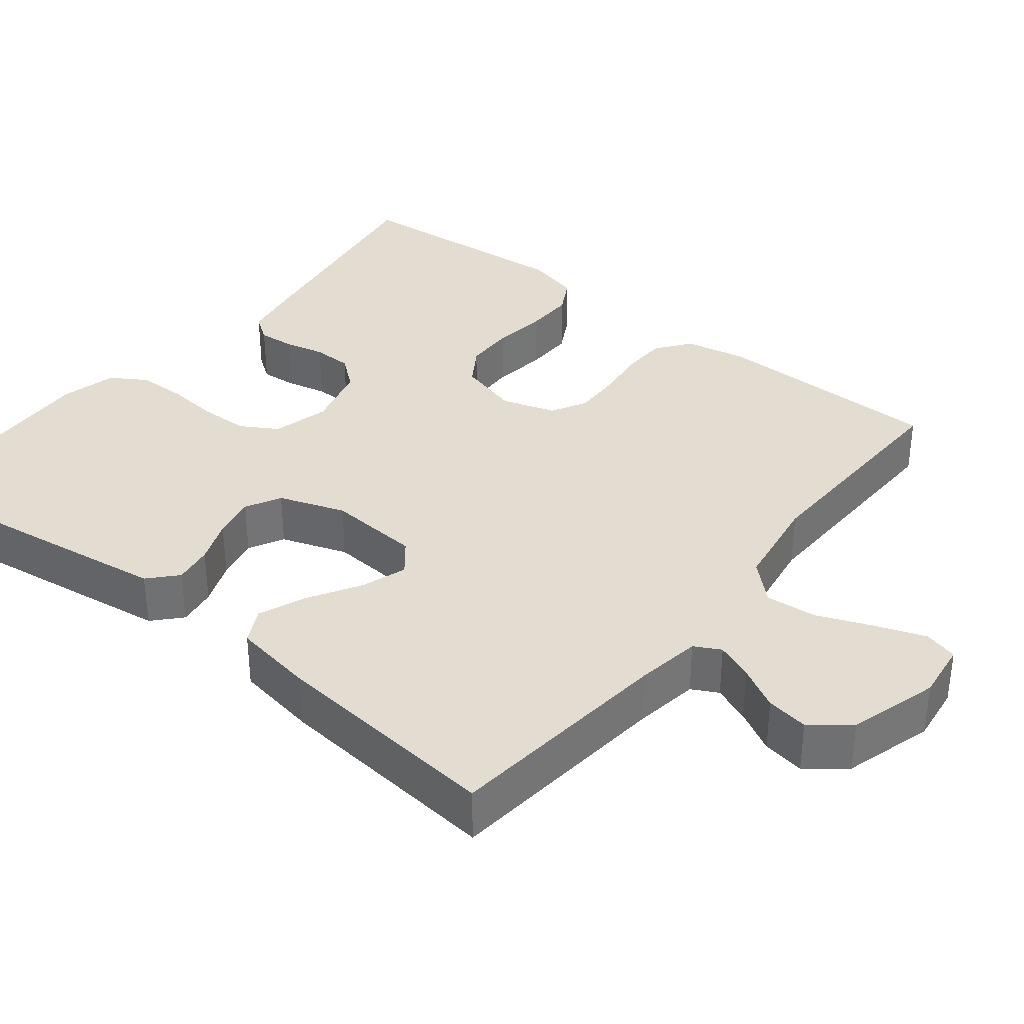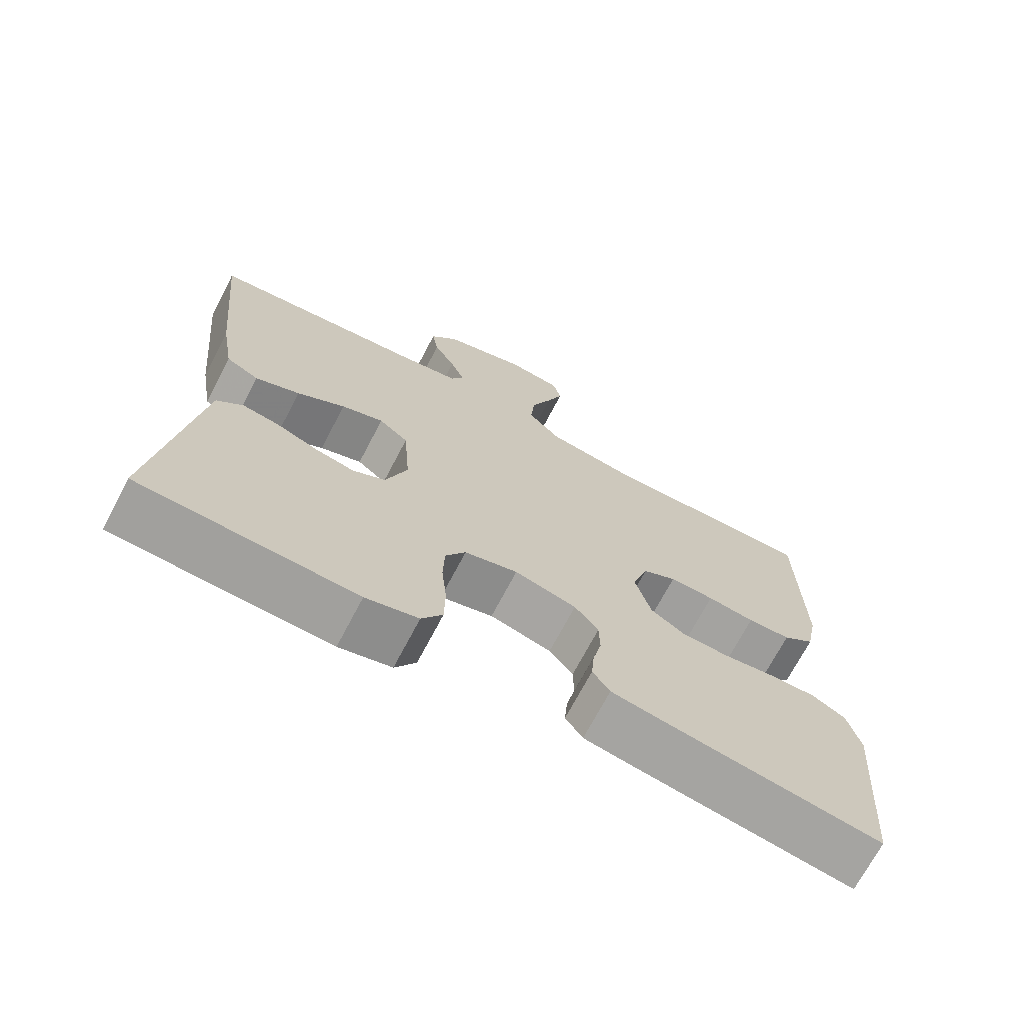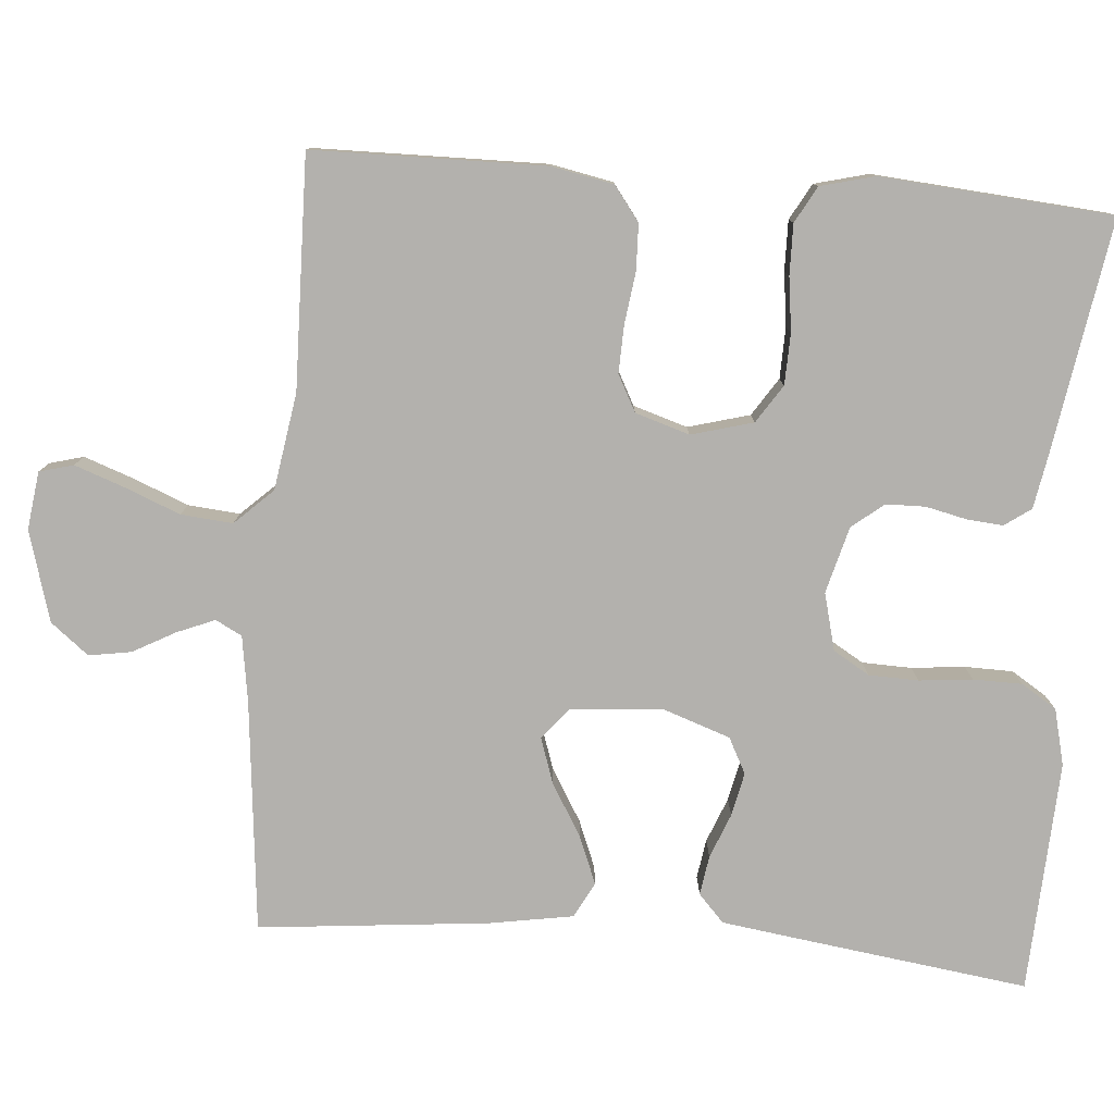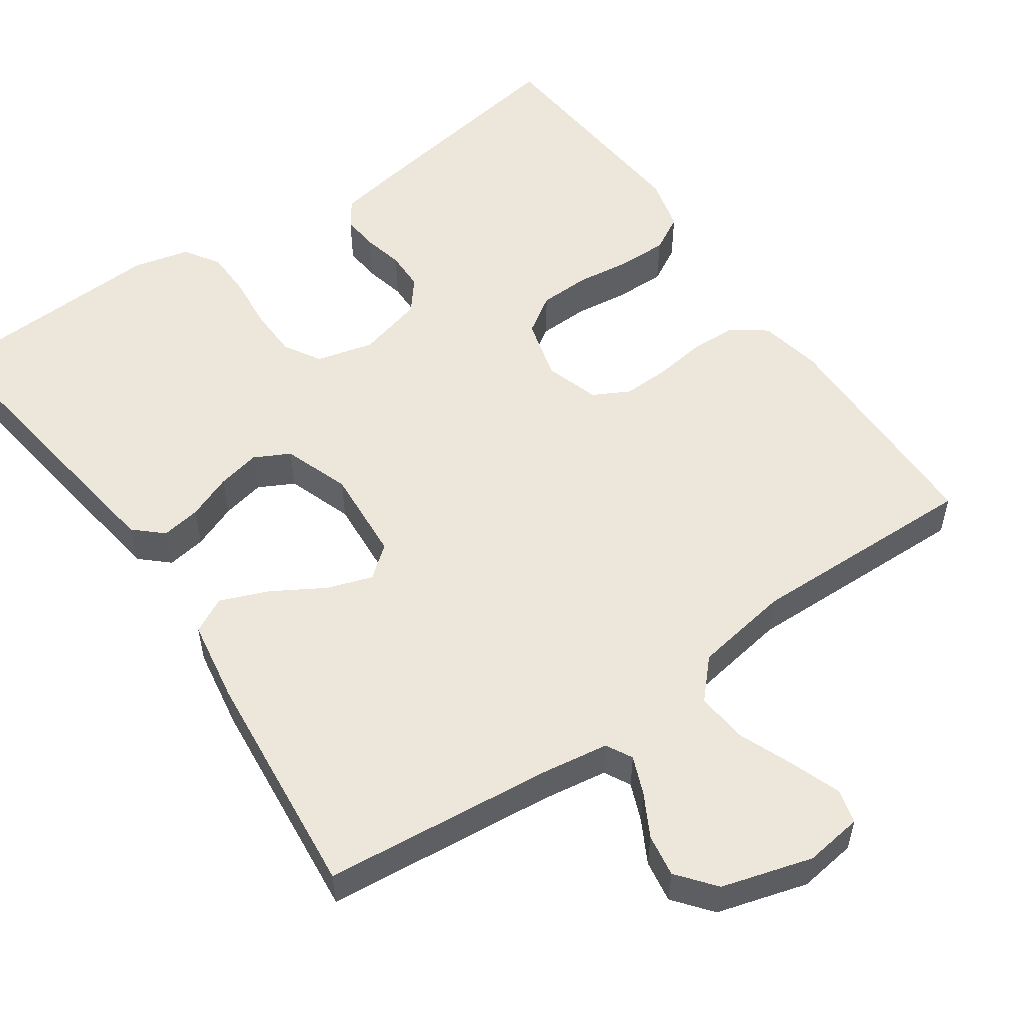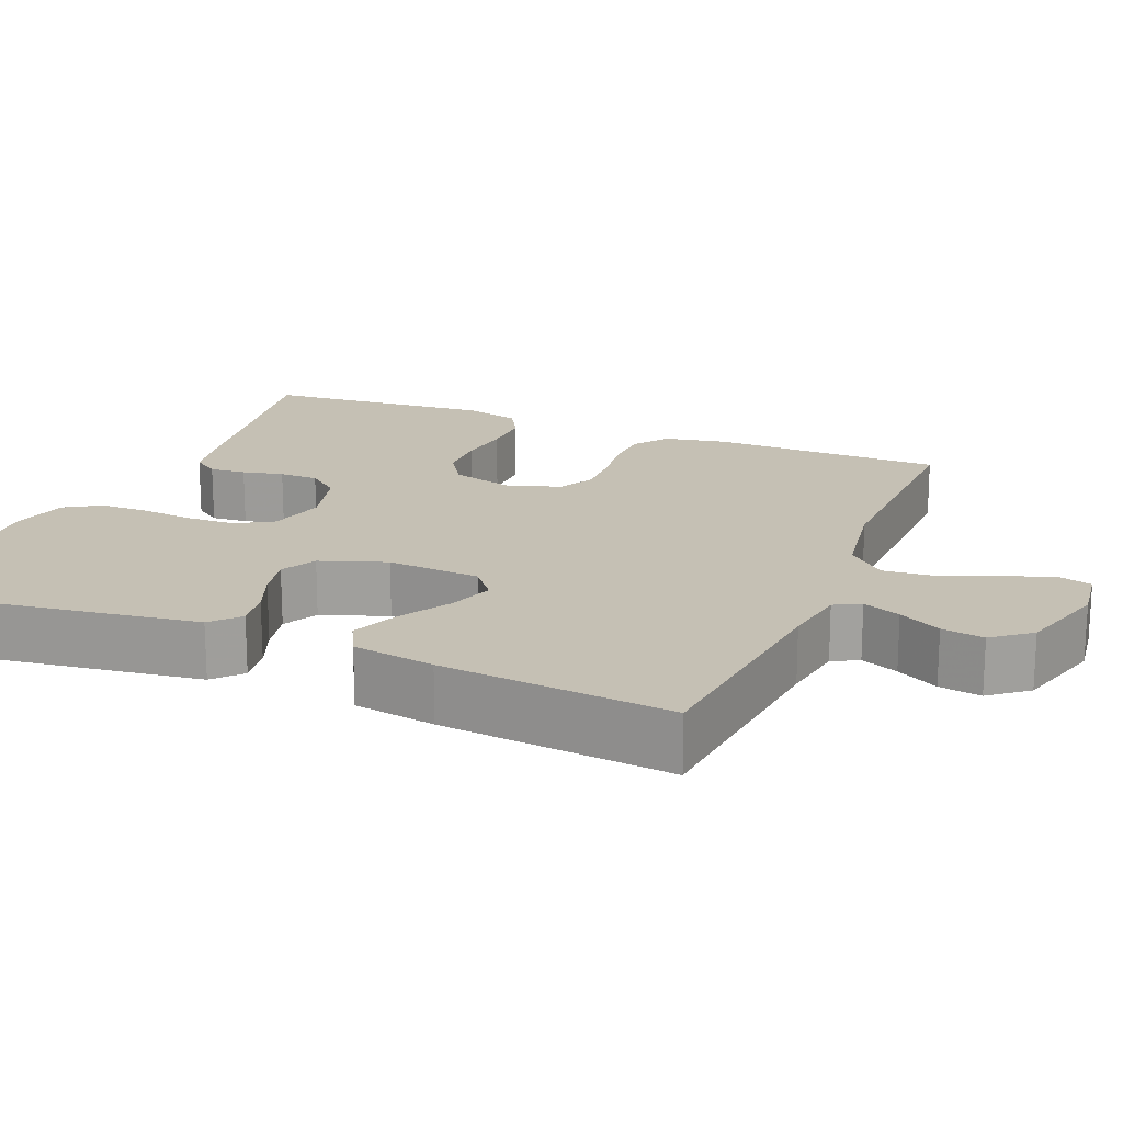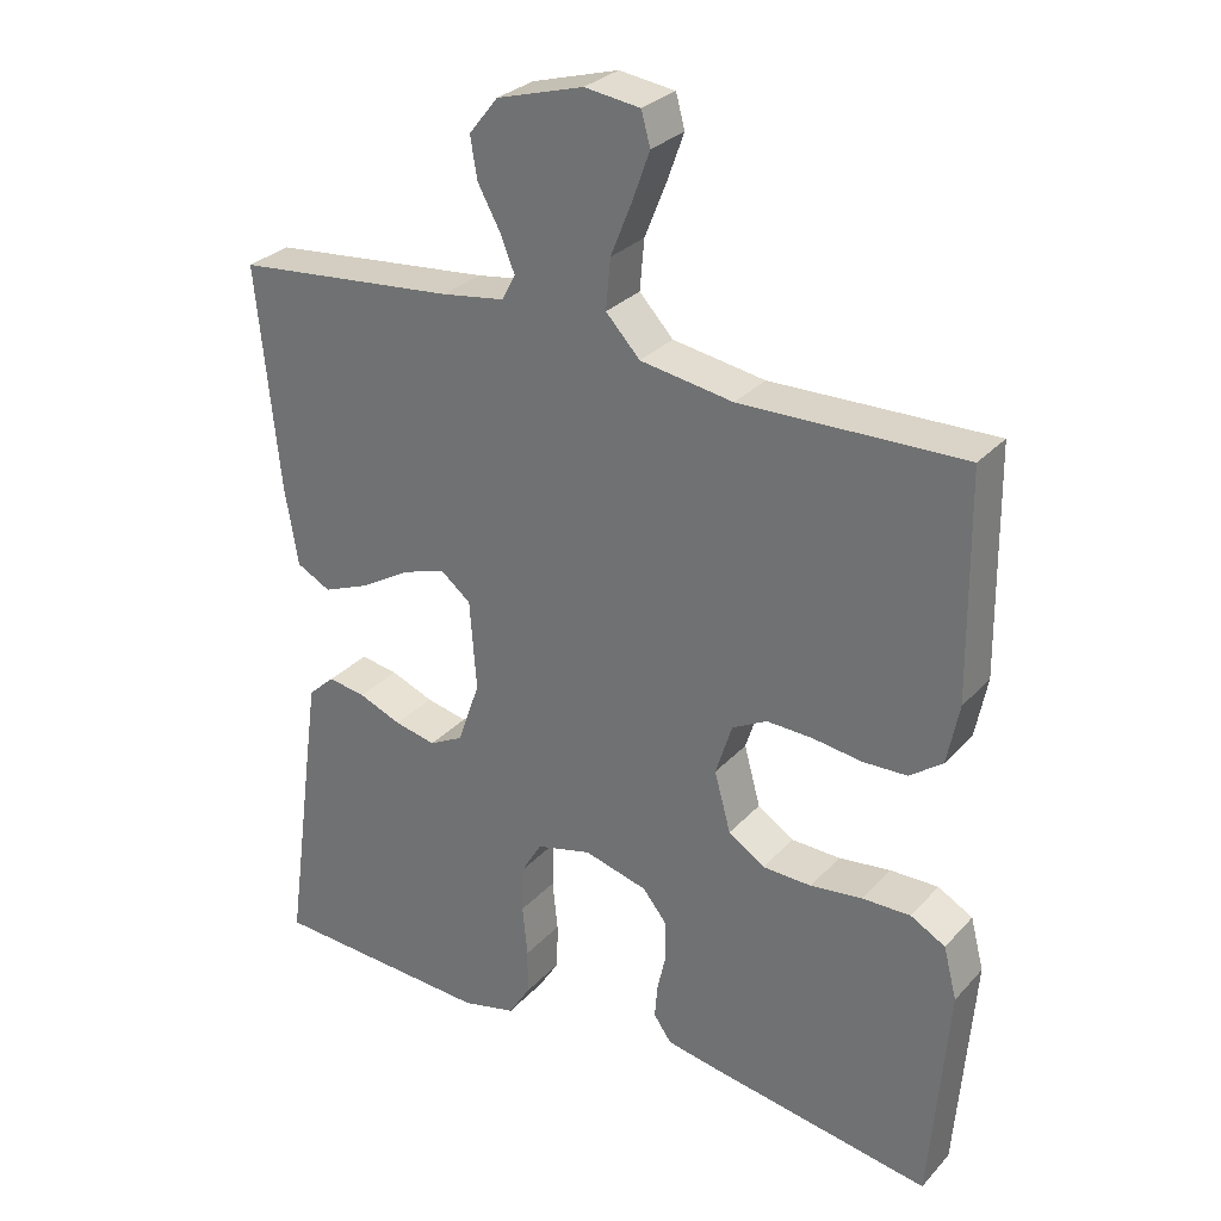
<metadata>
{"format":"obj","ext":"obj","renderer":"f3d","projection":"perspective","resolution":1024,"background":"white","views":[{"elev":35.2,"azim":-51.5,"up":"+Y"},{"elev":-70.7,"azim":-27.7,"up":"+Z"},{"elev":-79.2,"azim":85.4,"up":"+Y"},{"elev":54.1,"azim":-34.9,"up":"+Y"},{"elev":18.3,"azim":-67.6,"up":"+Y"},{"elev":29.4,"azim":33.6,"up":"+Z"}]}
</metadata>
<code>
v -0.5 0.07 0.5
v -0.2 0.07 0.53
v -0.115 0.07 0.543
v -0.097 0.07 0.577
v -0.117 0.07 0.626
v -0.147 0.07 0.681
v -0.156 0.07 0.736
v -0.117 0.07 0.785
v 0 0.07 0.819
v 0.075 0.07 0.809
v 0.087 0.07 0.765
v 0.064 0.07 0.701
v 0.035 0.07 0.629
v 0.029 0.07 0.562
v 0.075 0.07 0.513
v 0.2 0.07 0.493
v 0.5 0.07 0.5
v 0.504 0.07 0.2
v 0.488 0.07 0.119
v 0.444 0.07 0.086
v 0.384 0.07 0.084
v 0.318 0.07 0.093
v 0.256 0.07 0.095
v 0.209 0.07 0.07
v 0.187 0.07 0
v 0.209 0.07 -0.08
v 0.258 0.07 -0.112
v 0.324 0.07 -0.114
v 0.394 0.07 -0.105
v 0.459 0.07 -0.104
v 0.506 0.07 -0.13
v 0.524 0.07 -0.2
v 0.5 0.07 -0.5
v 0.2 0.07 -0.451
v 0.128 0.07 -0.438
v 0.104 0.07 -0.404
v 0.108 0.07 -0.357
v 0.12 0.07 -0.304
v 0.119 0.07 -0.253
v 0.086 0.07 -0.212
v 0 0.07 -0.189
v -0.074 0.07 -0.208
v -0.102 0.07 -0.255
v -0.104 0.07 -0.319
v -0.097 0.07 -0.388
v -0.098 0.07 -0.451
v -0.127 0.07 -0.497
v -0.2 0.07 -0.515
v -0.5 0.07 -0.5
v -0.459 0.07 -0.2
v -0.445 0.07 -0.1
v -0.409 0.07 -0.067
v -0.358 0.07 -0.075
v -0.3 0.07 -0.098
v -0.244 0.07 -0.11
v -0.198 0.07 -0.086
v -0.168 0.07 0
v -0.177 0.07 0.121
v -0.218 0.07 0.154
v -0.277 0.07 0.134
v -0.344 0.07 0.094
v -0.406 0.07 0.069
v -0.452 0.07 0.093
v -0.47 0.07 0.2
v -0.5 0 0.5
v -0.2 0 0.53
v -0.115 0 0.543
v -0.097 0 0.577
v -0.117 0 0.626
v -0.147 0 0.681
v -0.156 0 0.736
v -0.117 0 0.785
v 0 0 0.819
v 0.075 0 0.809
v 0.087 0 0.765
v 0.064 0 0.701
v 0.035 0 0.629
v 0.029 0 0.562
v 0.075 0 0.513
v 0.2 0 0.493
v 0.5 0 0.5
v 0.504 0 0.2
v 0.488 0 0.119
v 0.444 0 0.086
v 0.384 0 0.084
v 0.318 0 0.093
v 0.256 0 0.095
v 0.209 0 0.07
v 0.187 0 0
v 0.209 0 -0.08
v 0.258 0 -0.112
v 0.324 0 -0.114
v 0.394 0 -0.105
v 0.459 0 -0.104
v 0.506 0 -0.13
v 0.524 0 -0.2
v 0.5 0 -0.5
v 0.2 0 -0.451
v 0.128 0 -0.438
v 0.104 0 -0.404
v 0.108 0 -0.357
v 0.12 0 -0.304
v 0.119 0 -0.253
v 0.086 0 -0.212
v 0 0 -0.189
v -0.074 0 -0.208
v -0.102 0 -0.255
v -0.104 0 -0.319
v -0.097 0 -0.388
v -0.098 0 -0.451
v -0.127 0 -0.497
v -0.2 0 -0.515
v -0.5 0 -0.5
v -0.459 0 -0.2
v -0.445 0 -0.1
v -0.409 0 -0.067
v -0.358 0 -0.075
v -0.3 0 -0.098
v -0.244 0 -0.11
v -0.198 0 -0.086
v -0.168 0 0
v -0.177 0 0.121
v -0.218 0 0.154
v -0.277 0 0.134
v -0.344 0 0.094
v -0.406 0 0.069
v -0.452 0 0.093
v -0.47 0 0.2
f 63 64 1 2
f 60 61 62 63
f 59 60 63 2
f 58 59 2 3
f 57 58 3 4
f 51 52 53 54
f 51 54 55
f 50 51 55
f 49 50 55
f 48 49 55 56
f 44 45 46 47
f 43 44 47 48
f 35 36 37 38
f 35 38 39
f 34 35 39
f 33 34 39
f 32 33 39 40
f 28 29 30 31
f 27 28 31 32
f 19 20 21 22
f 19 22 23
f 16 17 18 19
f 15 16 19 23
f 14 15 23 24
f 10 11 12 13
f 8 9 10 13
f 8 13 14
f 5 6 7 8
f 4 5 8 14
f 57 4 14 24
f 43 48 56 57
f 42 43 57
f 41 42 57 24
f 27 32 40 41
f 26 27 41
f 25 26 41
f 24 25 41
f 66 65 128 127
f 127 126 125 124
f 66 127 124 123
f 67 66 123 122
f 68 67 122 121
f 118 117 116 115
f 119 118 115
f 119 115 114
f 119 114 113
f 120 119 113 112
f 111 110 109 108
f 112 111 108 107
f 102 101 100 99
f 103 102 99
f 103 99 98
f 103 98 97
f 104 103 97 96
f 95 94 93 92
f 96 95 92 91
f 86 85 84 83
f 87 86 83
f 83 82 81 80
f 87 83 80 79
f 88 87 79 78
f 77 76 75 74
f 77 74 73 72
f 78 77 72
f 72 71 70 69
f 78 72 69 68
f 88 78 68 121
f 121 120 112 107
f 121 107 106
f 88 121 106 105
f 105 104 96 91
f 105 91 90
f 105 90 89
f 105 89 88
f 1 65 66 2
f 2 66 67 3
f 3 67 68 4
f 4 68 69 5
f 5 69 70 6
f 6 70 71 7
f 7 71 72 8
f 8 72 73 9
f 9 73 74 10
f 10 74 75 11
f 11 75 76 12
f 12 76 77 13
f 13 77 78 14
f 14 78 79 15
f 15 79 80 16
f 16 80 81 17
f 17 81 82 18
f 18 82 83 19
f 19 83 84 20
f 20 84 85 21
f 21 85 86 22
f 22 86 87 23
f 23 87 88 24
f 24 88 89 25
f 25 89 90 26
f 26 90 91 27
f 27 91 92 28
f 28 92 93 29
f 29 93 94 30
f 30 94 95 31
f 31 95 96 32
f 32 96 97 33
f 33 97 98 34
f 34 98 99 35
f 35 99 100 36
f 36 100 101 37
f 37 101 102 38
f 38 102 103 39
f 39 103 104 40
f 40 104 105 41
f 41 105 106 42
f 42 106 107 43
f 43 107 108 44
f 44 108 109 45
f 45 109 110 46
f 46 110 111 47
f 47 111 112 48
f 48 112 113 49
f 49 113 114 50
f 50 114 115 51
f 51 115 116 52
f 52 116 117 53
f 53 117 118 54
f 54 118 119 55
f 55 119 120 56
f 56 120 121 57
f 57 121 122 58
f 58 122 123 59
f 59 123 124 60
f 60 124 125 61
f 61 125 126 62
f 62 126 127 63
f 63 127 128 64
f 64 128 65 1

</code>
